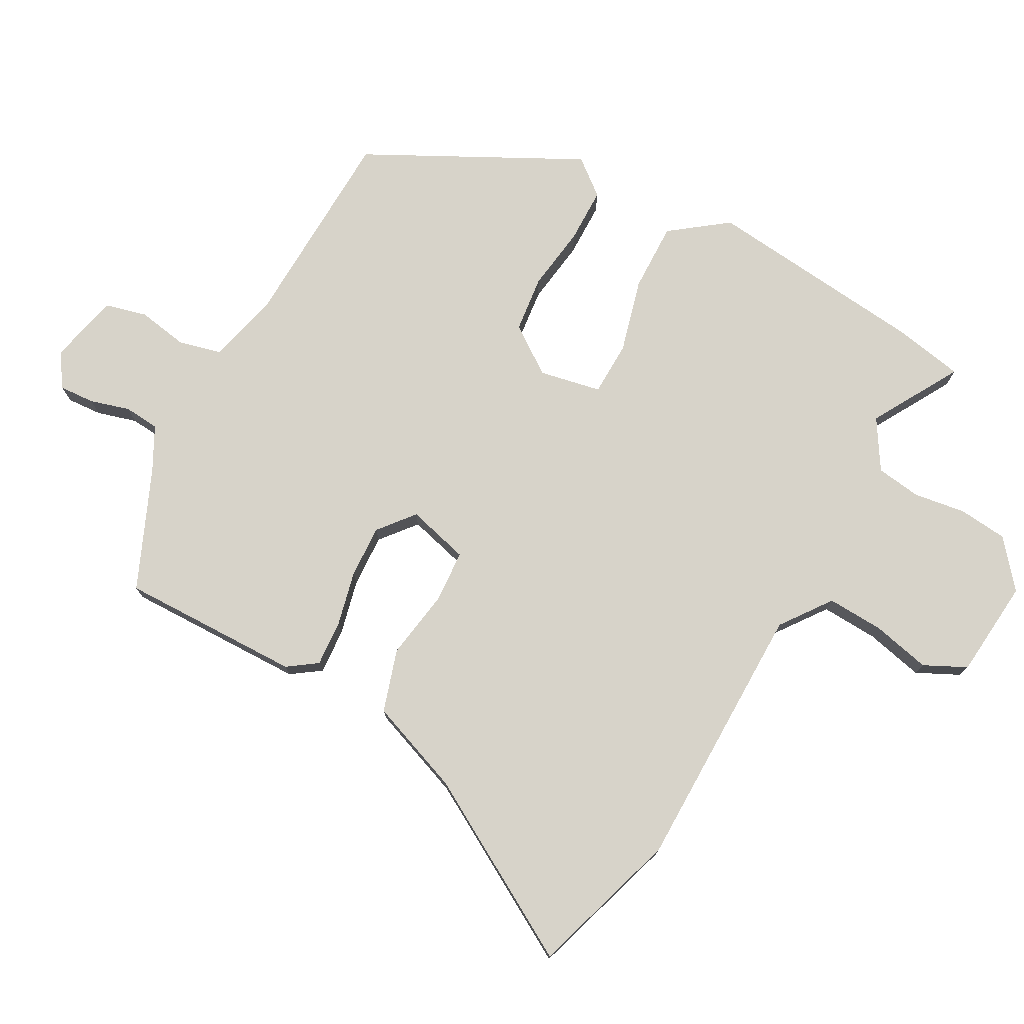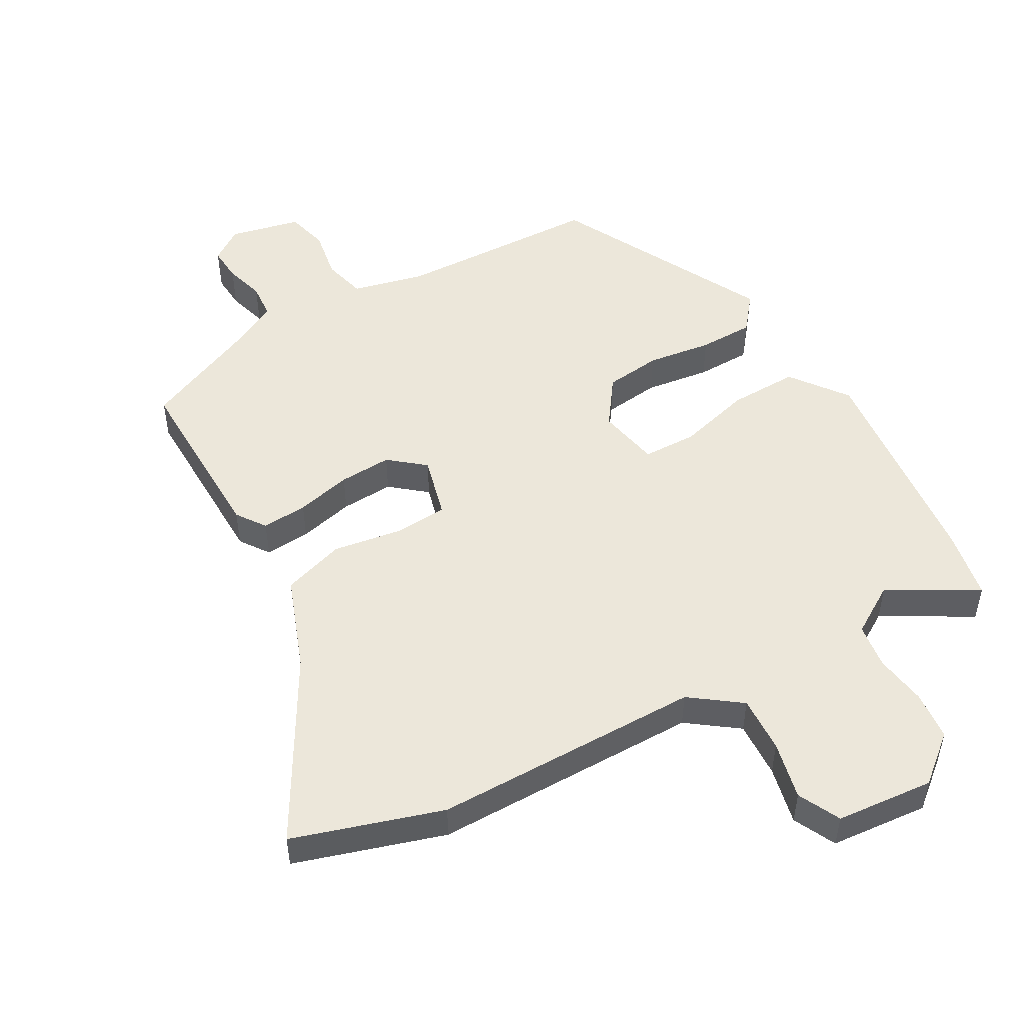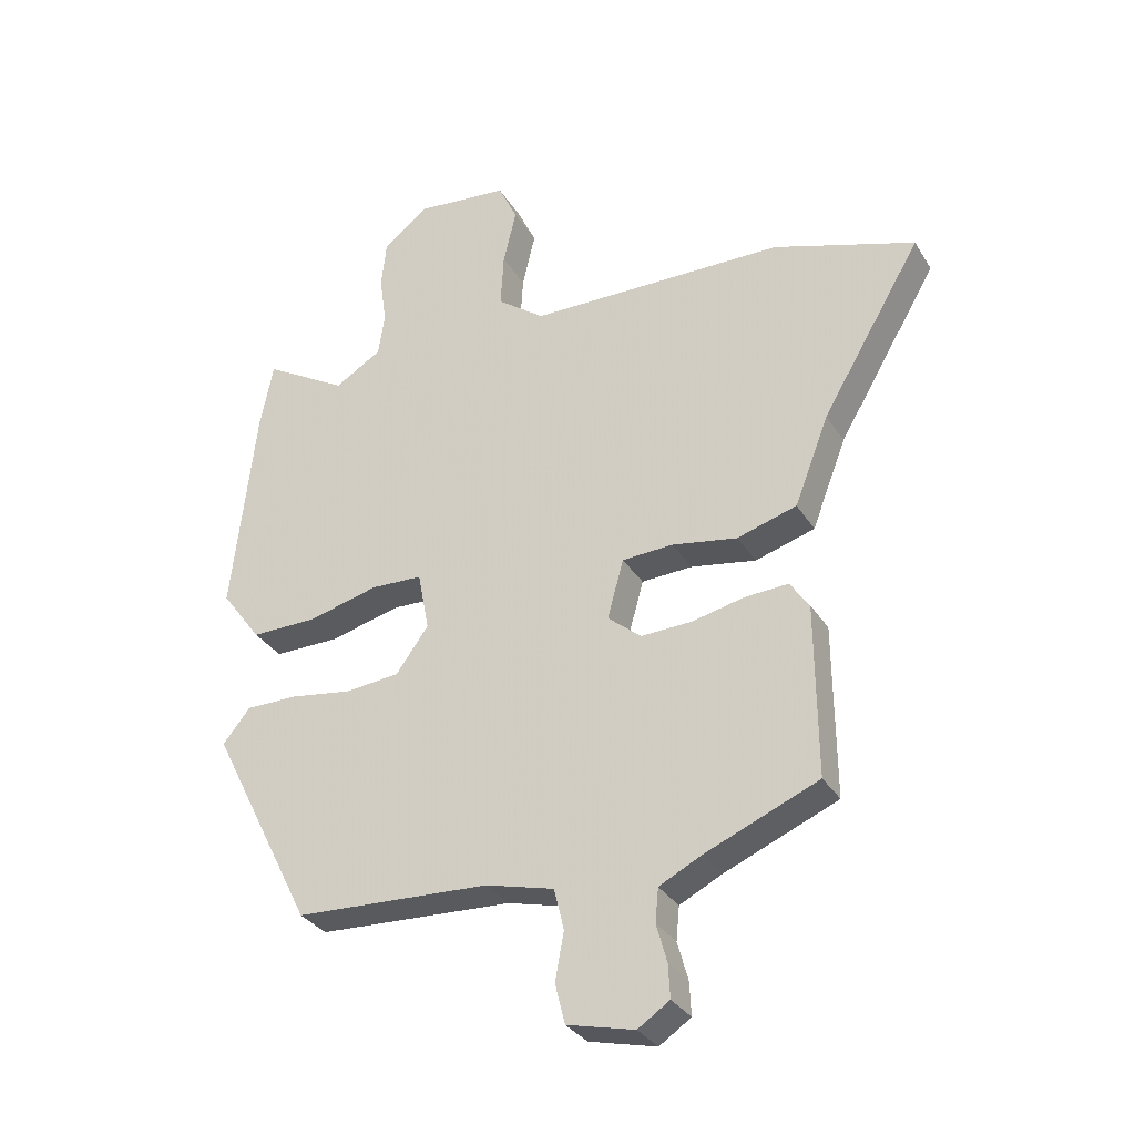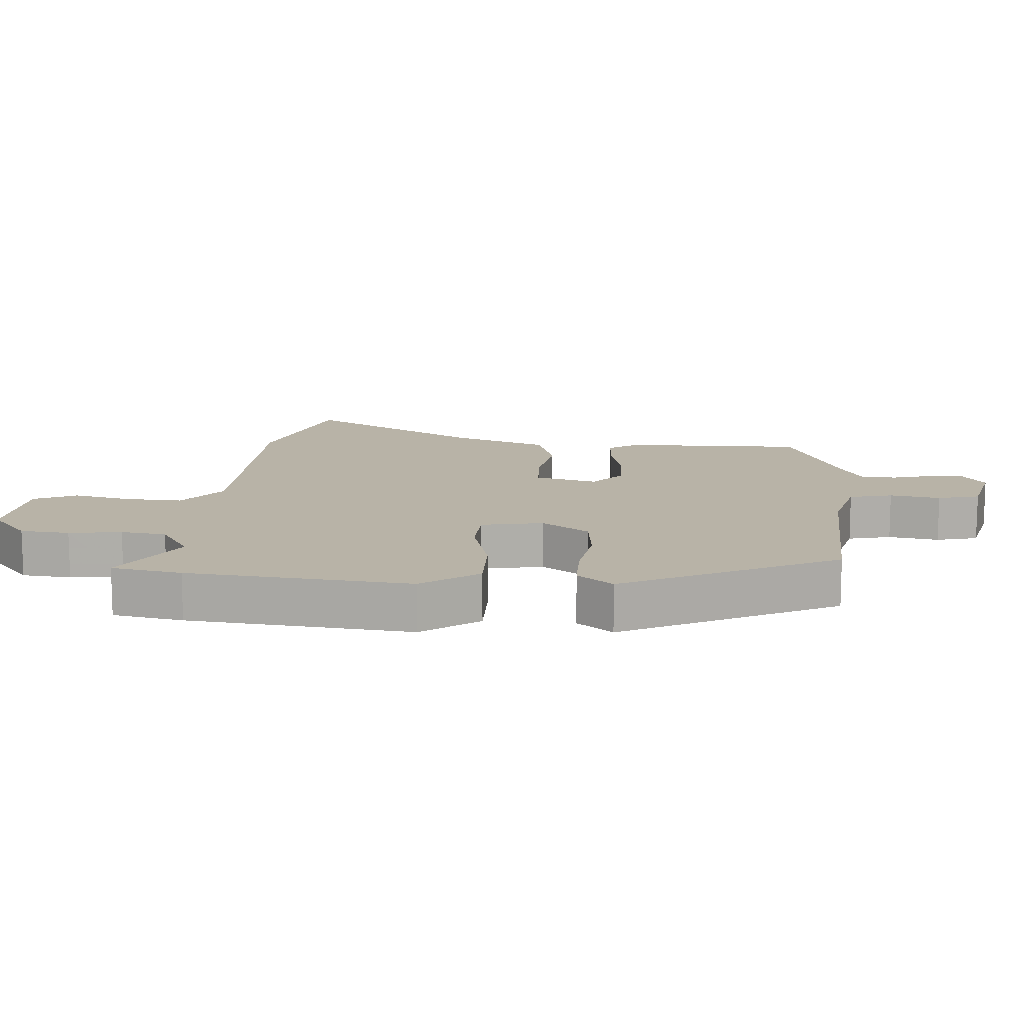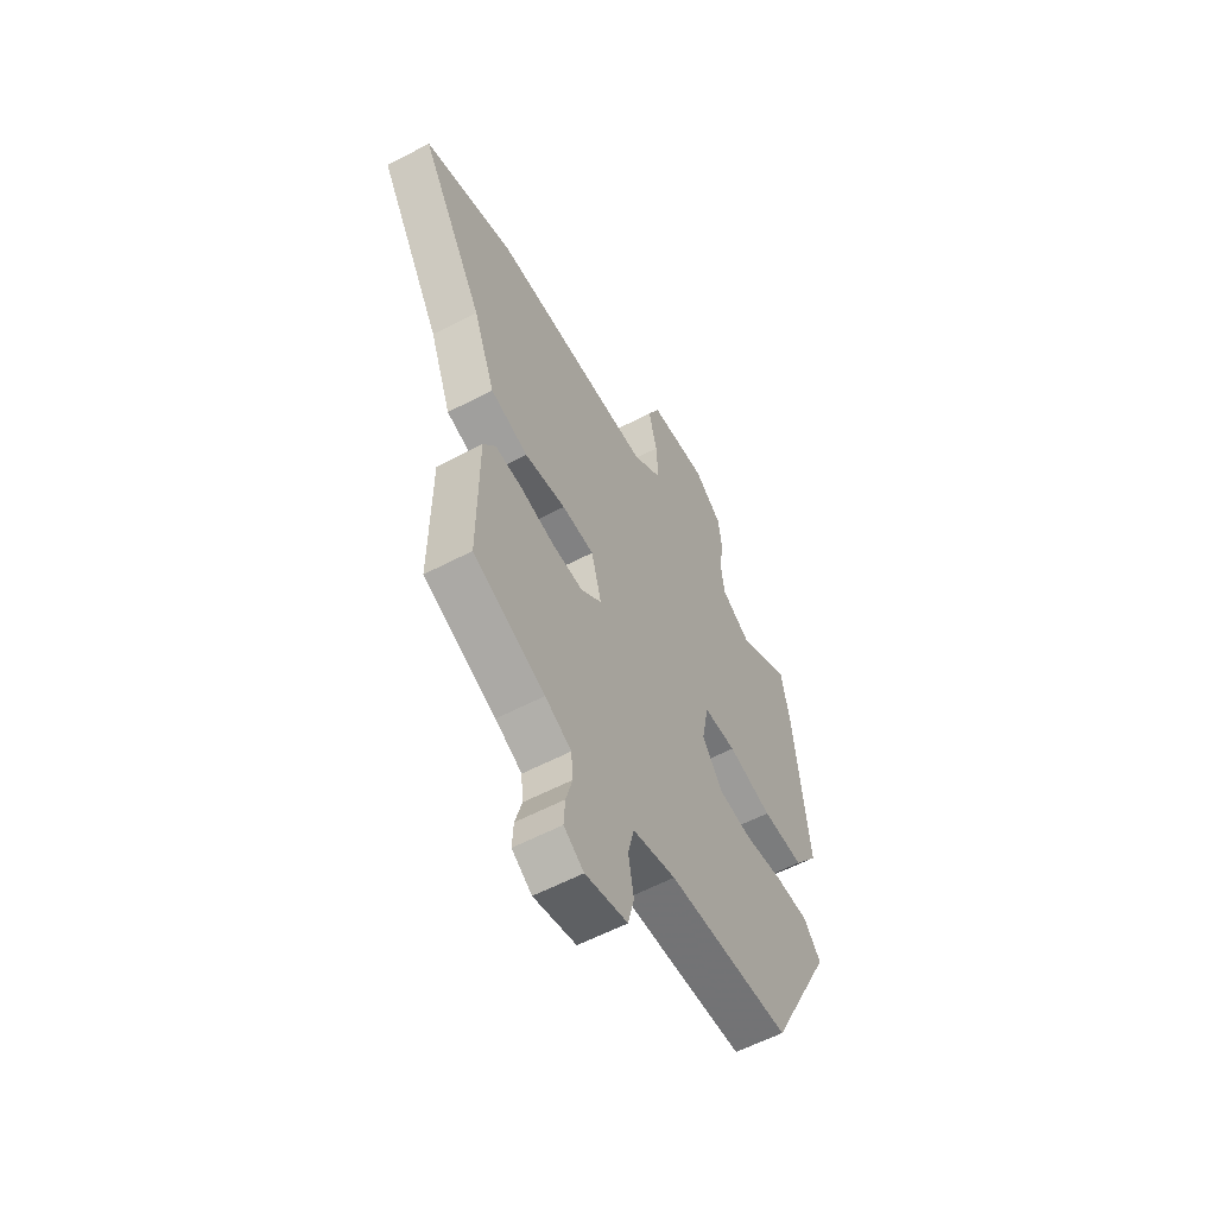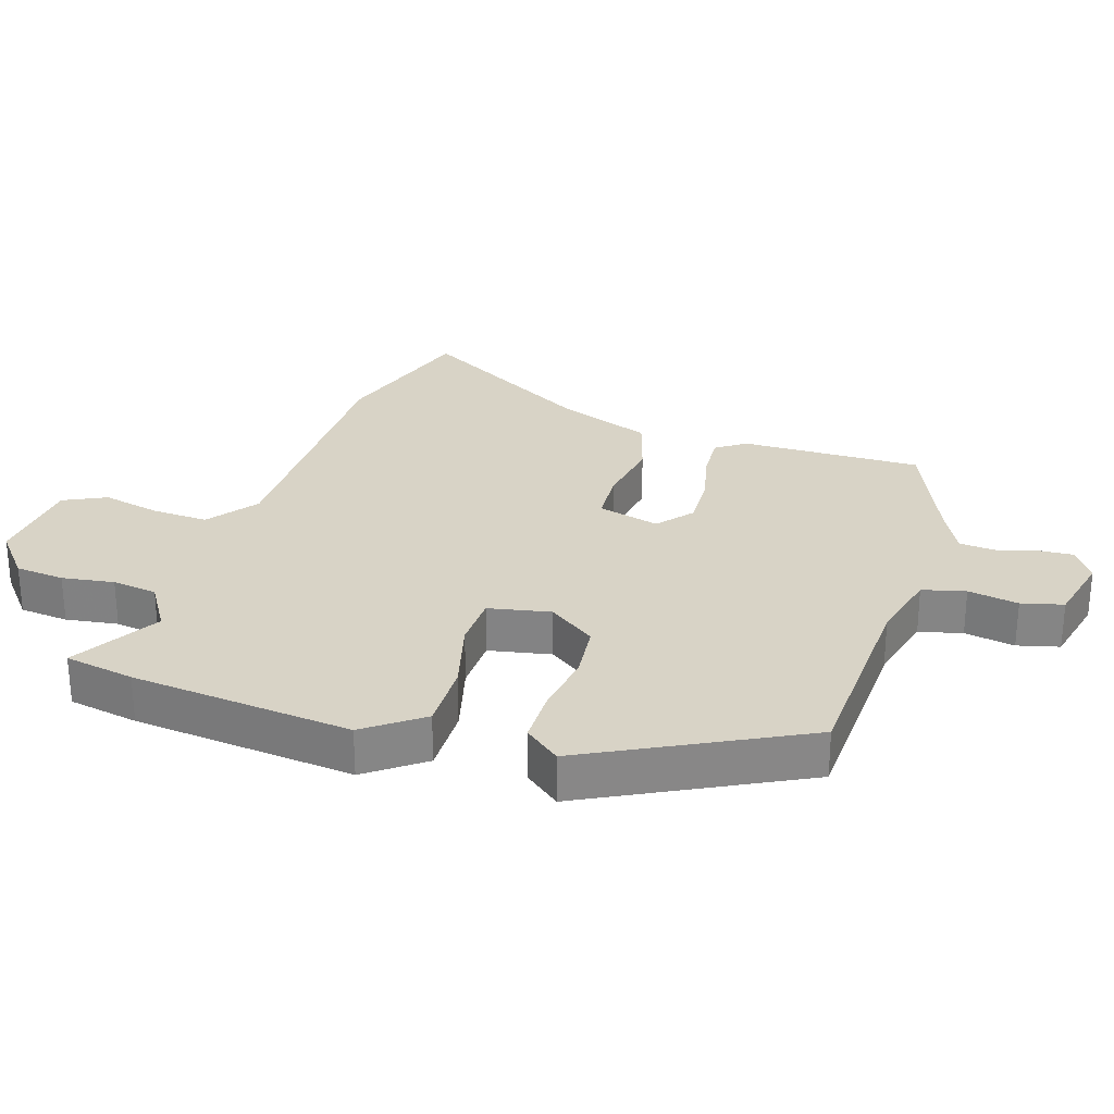
<metadata>
{"format":"obj","ext":"obj","renderer":"f3d","projection":"perspective","resolution":1024,"background":"white","views":[{"elev":76.1,"azim":-61.8,"up":"+Y"},{"elev":50.8,"azim":-30.1,"up":"+Y"},{"elev":-31.8,"azim":-153.4,"up":"+Z"},{"elev":12.9,"azim":94.0,"up":"+Y"},{"elev":-58.2,"azim":-61.4,"up":"+Z"},{"elev":27.8,"azim":107.3,"up":"+Y"}]}
</metadata>
<code>
v 0.359 0.07 -0.463
v 0.046 0.07 -0.478
v -0.064 0.07 -0.506
v -0.08 0.07 -0.572
v -0.066 0.07 -0.649
v -0.082 0.07 -0.713
v -0.19 0.07 -0.739
v -0.241 0.07 -0.705
v -0.238 0.07 -0.651
v -0.221 0.07 -0.59
v -0.226 0.07 -0.536
v -0.293 0.07 -0.502
v -0.476 0.07 -0.425
v -0.474 0.07 -0.148
v -0.443 0.07 -0.103
v -0.373 0.07 -0.107
v -0.288 0.07 -0.126
v -0.207 0.07 -0.129
v -0.153 0.07 -0.084
v -0.179 0.07 0.011
v -0.261 0.07 0.015
v -0.366 0.07 -0.003
v -0.462 0.07 0.026
v -0.517 0.07 0.169
v -0.678 0.07 0.442
v -0.45 0.07 0.516
v -0.037 0.07 0.522
v 0.039 0.07 0.579
v 0.034 0.07 0.666
v 0.013 0.07 0.755
v 0.044 0.07 0.82
v 0.194 0.07 0.835
v 0.266 0.07 0.777
v 0.274 0.07 0.702
v 0.263 0.07 0.622
v 0.273 0.07 0.553
v 0.349 0.07 0.507
v 0.483 0.07 0.586
v 0.504 0.07 0.479
v 0.542 0.07 0.139
v 0.478 0.07 0.052
v 0.372 0.07 0.053
v 0.259 0.07 0.082
v 0.176 0.07 0.079
v 0.158 0.07 -0.016
v 0.21 0.07 -0.088
v 0.297 0.07 -0.097
v 0.396 0.07 -0.082
v 0.48 0.07 -0.082
v 0.524 0.07 -0.136
v 0.359 0 -0.463
v 0.046 0 -0.478
v -0.064 0 -0.506
v -0.08 0 -0.572
v -0.066 0 -0.649
v -0.082 0 -0.713
v -0.19 0 -0.739
v -0.241 0 -0.705
v -0.238 0 -0.651
v -0.221 0 -0.59
v -0.226 0 -0.536
v -0.293 0 -0.502
v -0.476 0 -0.425
v -0.474 0 -0.148
v -0.443 0 -0.103
v -0.373 0 -0.107
v -0.288 0 -0.126
v -0.207 0 -0.129
v -0.153 0 -0.084
v -0.179 0 0.011
v -0.261 0 0.015
v -0.366 0 -0.003
v -0.462 0 0.026
v -0.517 0 0.169
v -0.678 0 0.442
v -0.45 0 0.516
v -0.037 0 0.522
v 0.039 0 0.579
v 0.034 0 0.666
v 0.013 0 0.755
v 0.044 0 0.82
v 0.194 0 0.835
v 0.266 0 0.777
v 0.274 0 0.702
v 0.263 0 0.622
v 0.273 0 0.553
v 0.349 0 0.507
v 0.483 0 0.586
v 0.504 0 0.479
v 0.542 0 0.139
v 0.478 0 0.052
v 0.372 0 0.053
v 0.259 0 0.082
v 0.176 0 0.079
v 0.158 0 -0.016
v 0.21 0 -0.088
v 0.297 0 -0.097
v 0.396 0 -0.082
v 0.48 0 -0.082
v 0.524 0 -0.136
f 47 48 49 50
f 46 47 50 1
f 45 46 1 2
f 44 45 2 3
f 40 41 42 43
f 40 43 44
f 37 38 39 40
f 36 37 40 44
f 35 36 44 3
f 33 34 35 3
f 29 30 31 32
f 28 29 32 33
f 24 25 26 27
f 22 23 24 27
f 21 22 27 28
f 20 21 28 33
f 14 15 16 17
f 12 13 14 17
f 11 12 17 18
f 10 11 18 19
f 8 9 10
f 7 8 10
f 4 5 6 7
f 3 4 7 10
f 33 3 10 19
f 19 20 33
f 100 99 98 97
f 51 100 97 96
f 52 51 96 95
f 53 52 95 94
f 93 92 91 90
f 94 93 90
f 90 89 88 87
f 94 90 87 86
f 53 94 86 85
f 53 85 84 83
f 82 81 80 79
f 83 82 79 78
f 77 76 75 74
f 77 74 73 72
f 78 77 72 71
f 83 78 71 70
f 67 66 65 64
f 67 64 63 62
f 68 67 62 61
f 69 68 61 60
f 60 59 58
f 60 58 57
f 57 56 55 54
f 60 57 54 53
f 69 60 53 83
f 83 70 69
f 1 51 52 2
f 2 52 53 3
f 3 53 54 4
f 4 54 55 5
f 5 55 56 6
f 6 56 57 7
f 7 57 58 8
f 8 58 59 9
f 9 59 60 10
f 10 60 61 11
f 11 61 62 12
f 12 62 63 13
f 13 63 64 14
f 14 64 65 15
f 15 65 66 16
f 16 66 67 17
f 17 67 68 18
f 18 68 69 19
f 19 69 70 20
f 20 70 71 21
f 21 71 72 22
f 22 72 73 23
f 23 73 74 24
f 24 74 75 25
f 25 75 76 26
f 26 76 77 27
f 27 77 78 28
f 28 78 79 29
f 29 79 80 30
f 30 80 81 31
f 31 81 82 32
f 32 82 83 33
f 33 83 84 34
f 34 84 85 35
f 35 85 86 36
f 36 86 87 37
f 37 87 88 38
f 38 88 89 39
f 39 89 90 40
f 40 90 91 41
f 41 91 92 42
f 42 92 93 43
f 43 93 94 44
f 44 94 95 45
f 45 95 96 46
f 46 96 97 47
f 47 97 98 48
f 48 98 99 49
f 49 99 100 50
f 50 100 51 1

</code>
